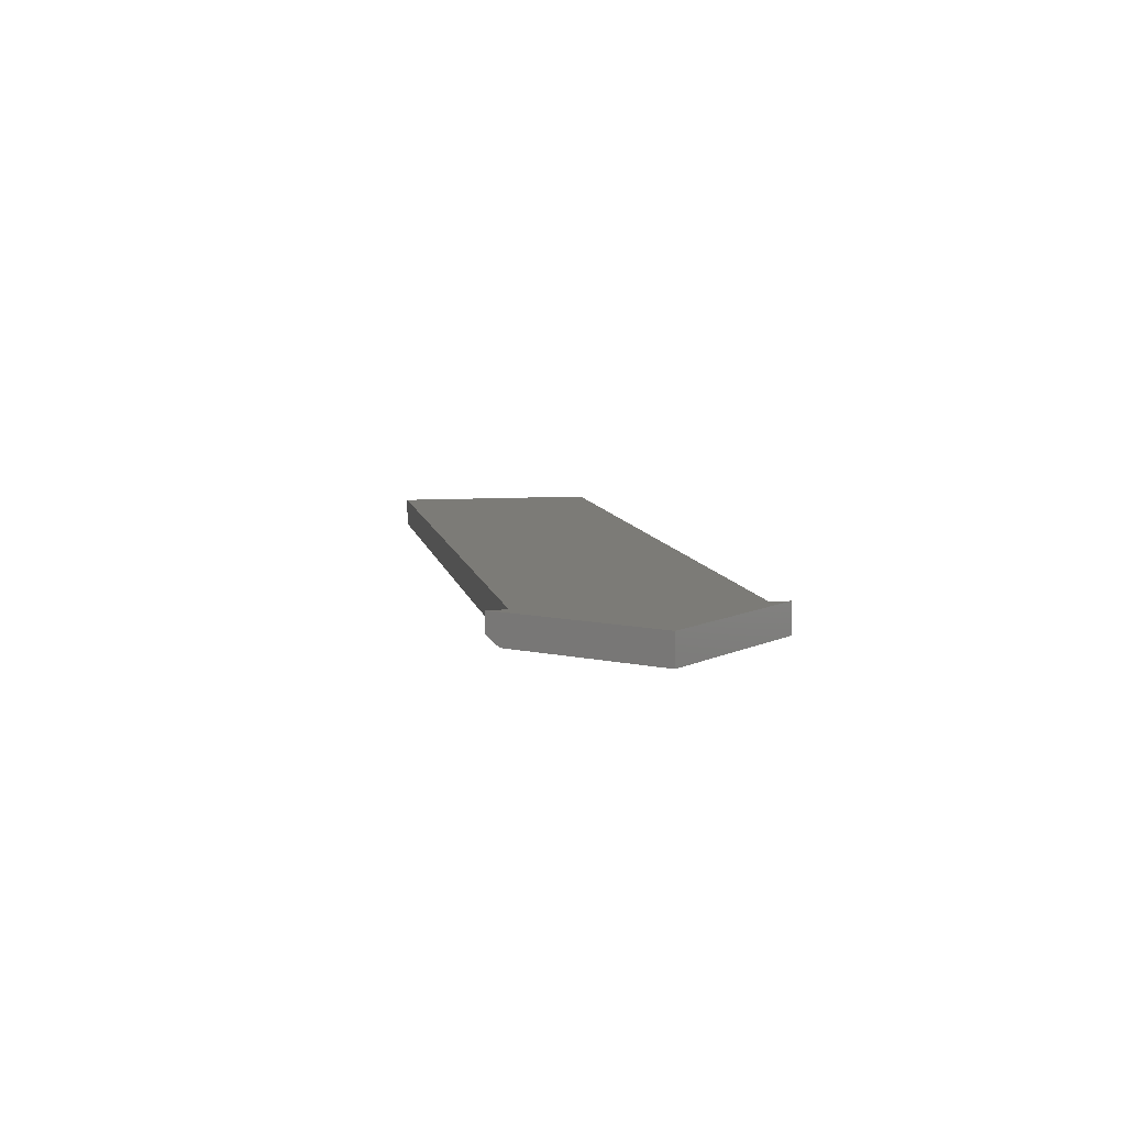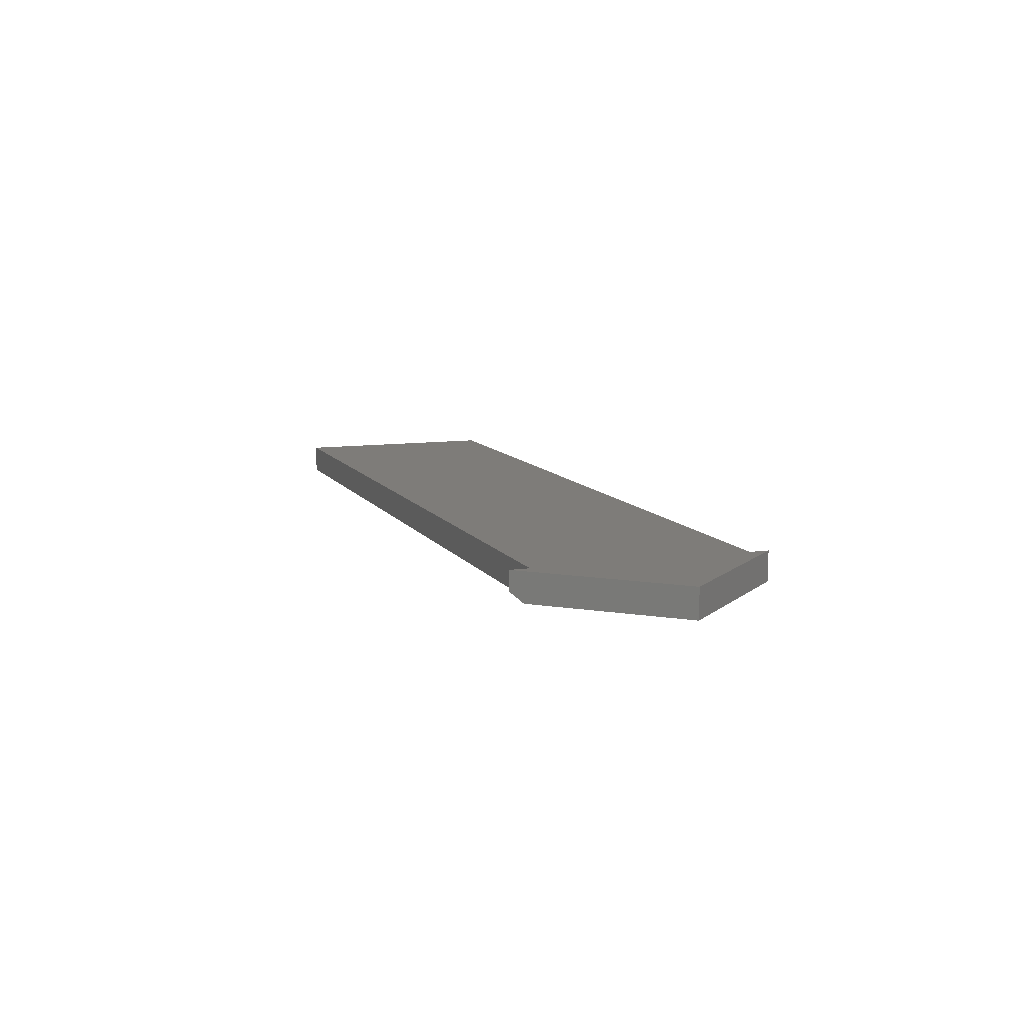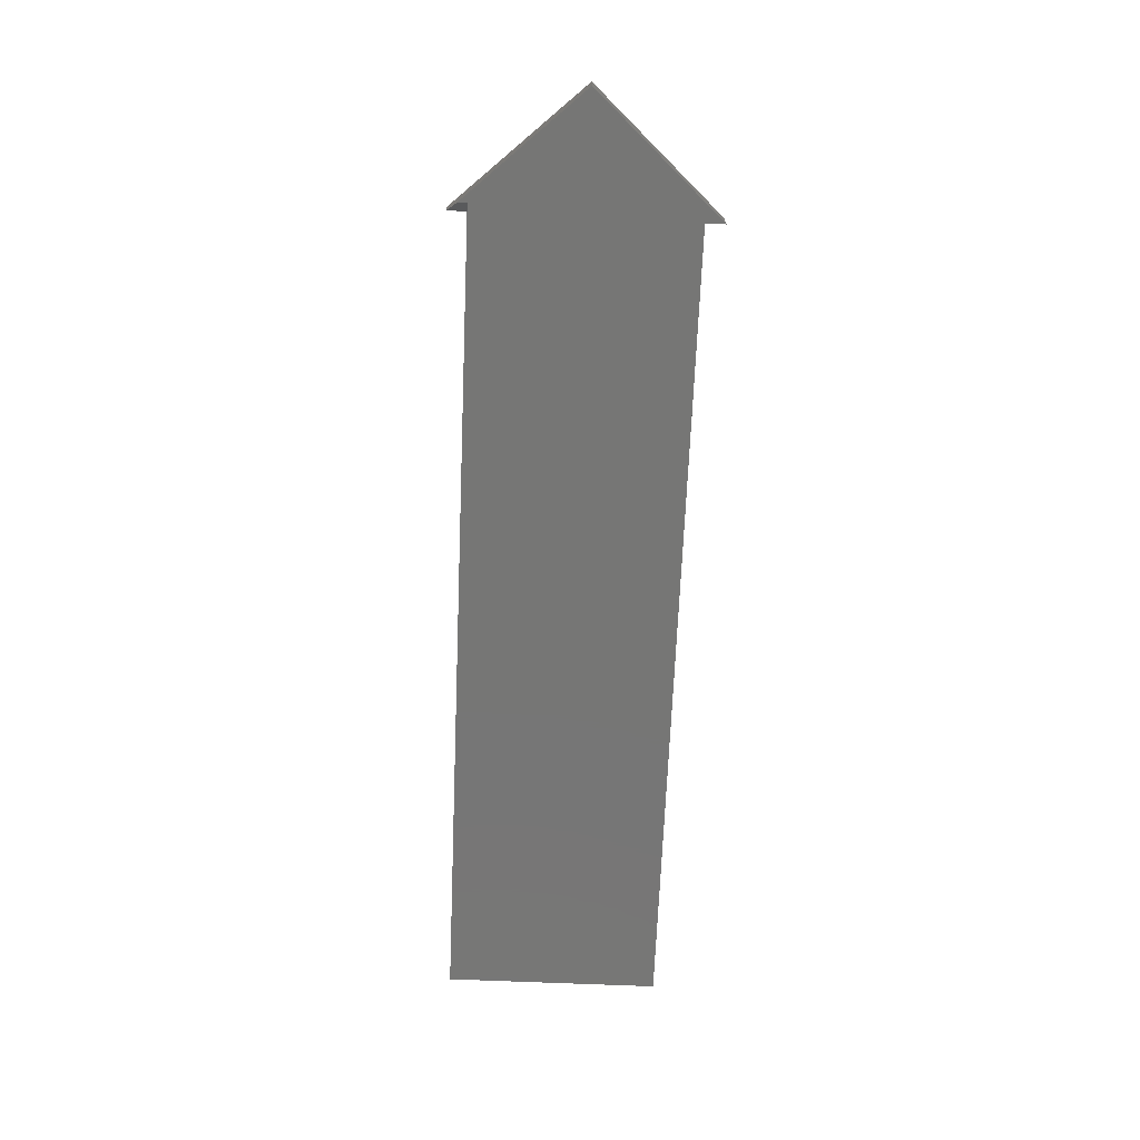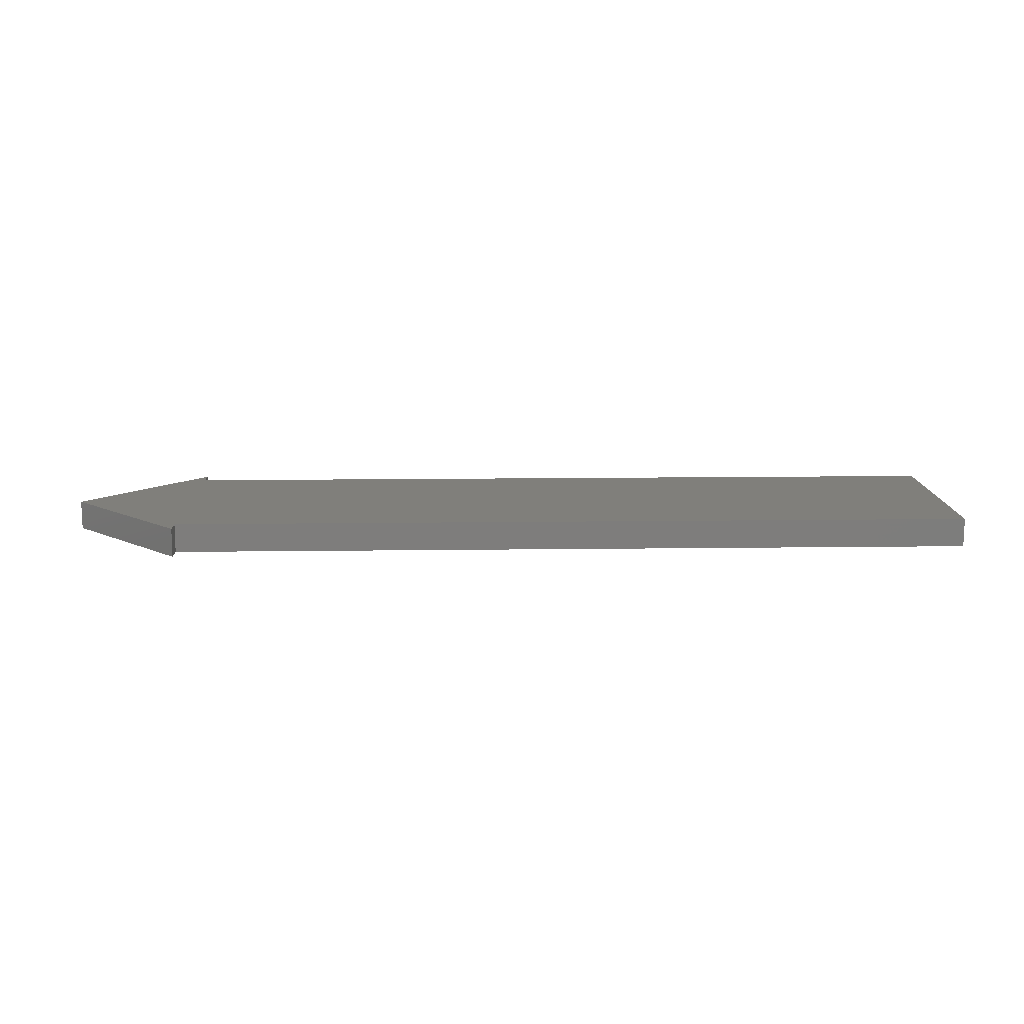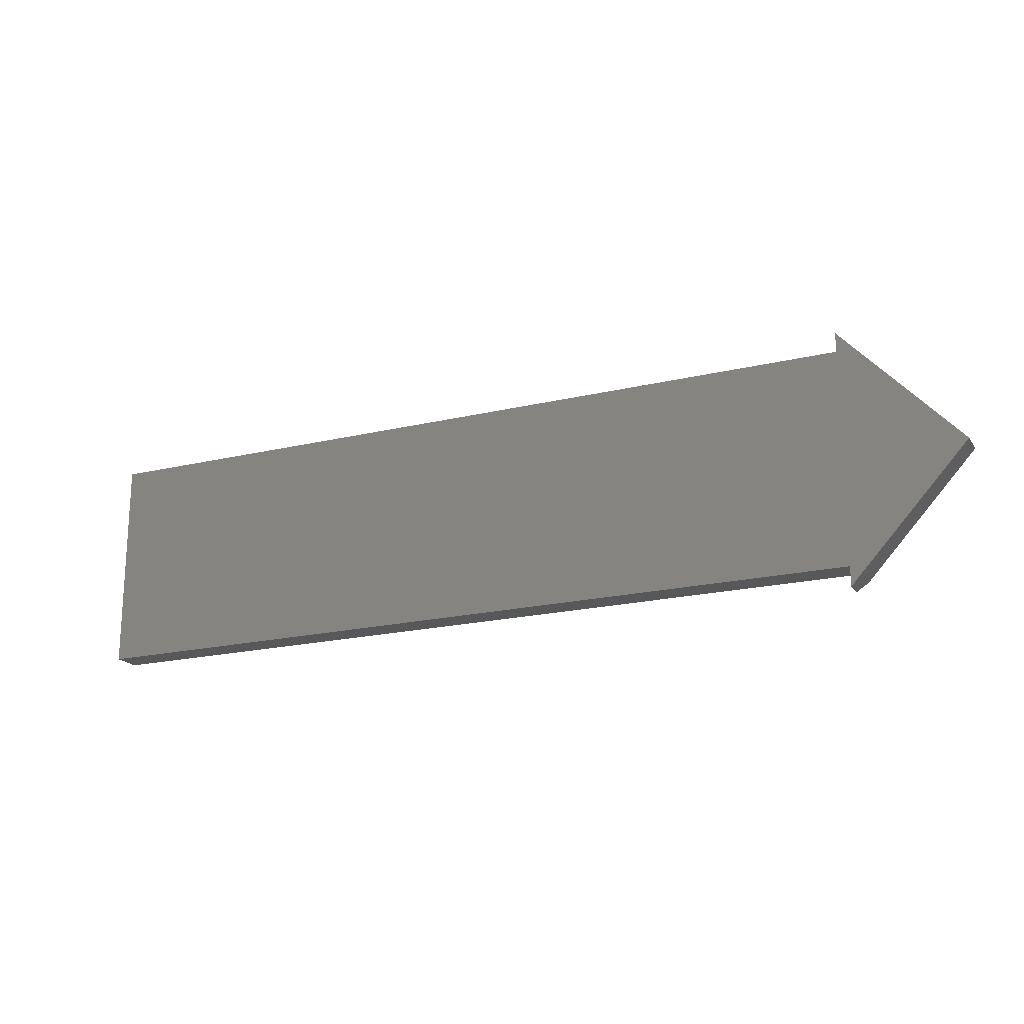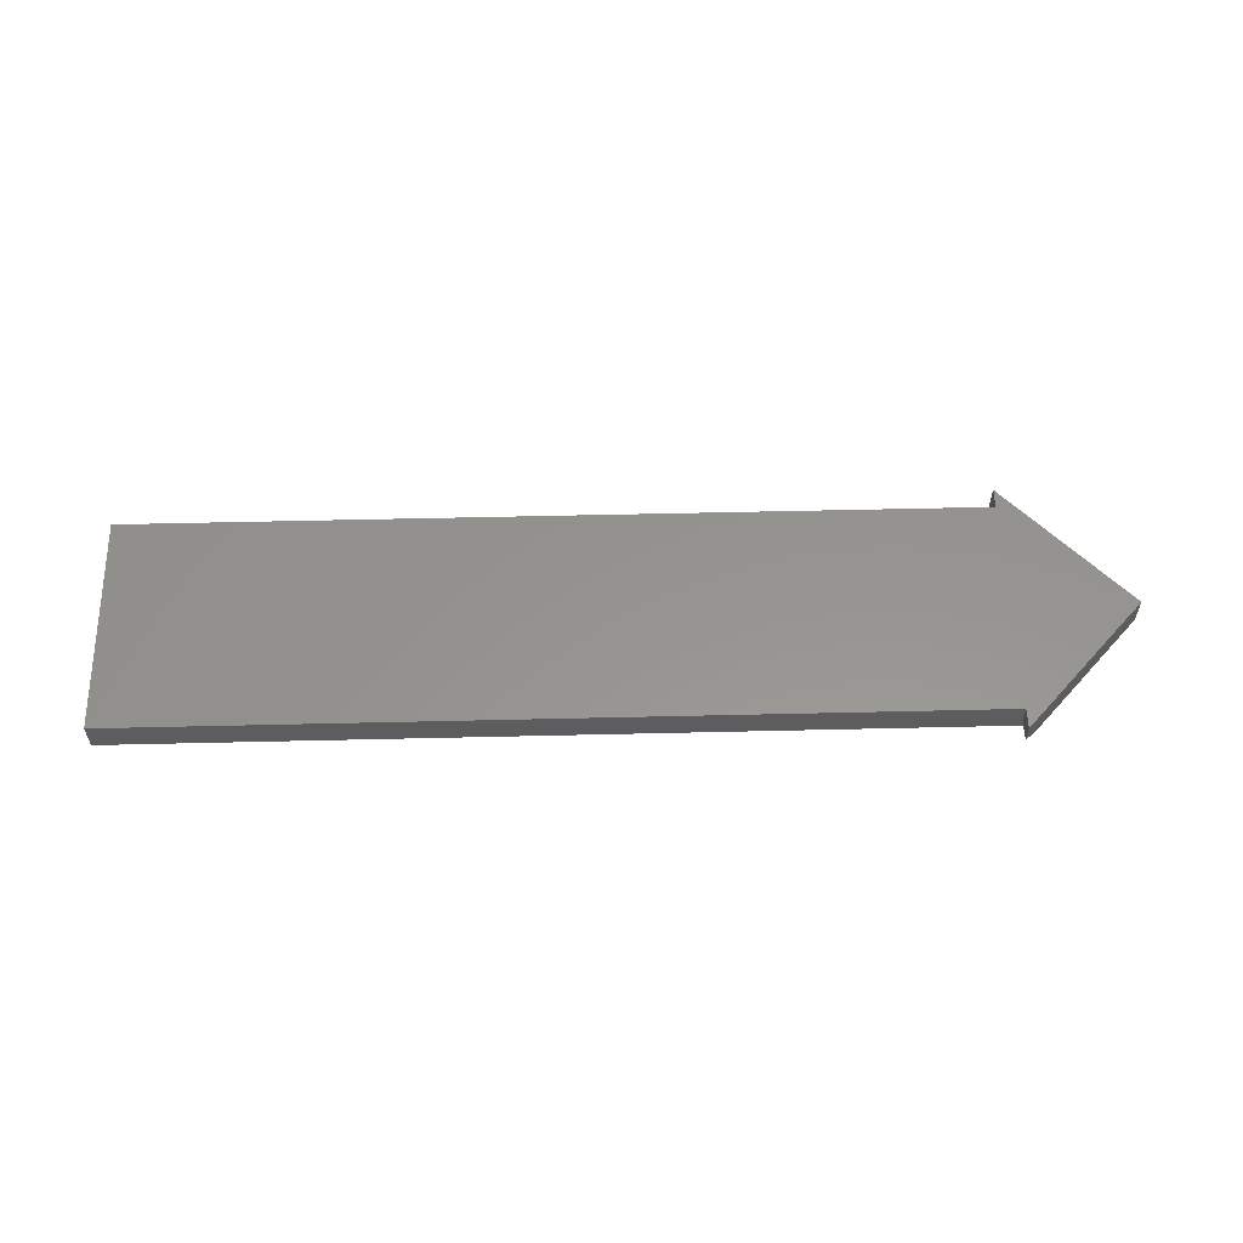
<metadata>
{"format":"stl","ext":"stl","renderer":"f3d","projection":"perspective","resolution":1024,"background":"white","views":[{"elev":8.2,"azim":-100.4,"up":"+Y"},{"elev":10.1,"azim":-109.7,"up":"+Y"},{"elev":-68.5,"azim":-92.4,"up":"+Y"},{"elev":13.1,"azim":-1.7,"up":"+Y"},{"elev":-19.3,"azim":-155.6,"up":"+Z"},{"elev":57.2,"azim":178.6,"up":"+Y"}]}
</metadata>
<code>
# stl→obj: 16 verts, 28 faces
v -5.318e-18 0.02344 -0.08684
v 5.318e-18 0.02344 0.08684
v -9.63e-35 8.413e-17 -0.08684
v 5.318e-18 8.327e-17 0.08684
v -0.6553 0.007812 -0.1026
v -0.6553 0.02344 -0.1026
v -0.6553 0.007812 -0.08684
v -0.6553 0.02344 -0.08684
v -0.6631 9.651e-18 -0.09417
v -0.75 0 0
v -0.75 0.02344 0
v -0.6631 1.052e-17 -0.08684
v -0.6553 1.052e-17 0.08684
v -0.6553 1.052e-17 0.1026
v -0.6553 0.02344 0.1026
v -0.6553 0.02344 0.08684
f 1 2 3
f 3 2 4
f 5 6 7
f 7 6 8
f 5 9 6
f 6 9 10
f 6 10 11
f 10 9 12
f 10 12 3
f 10 3 4
f 10 4 13
f 10 13 14
f 12 7 3
f 3 7 8
f 3 8 1
f 15 11 14
f 14 11 10
f 12 9 7
f 9 5 7
f 2 16 4
f 4 16 13
f 11 15 16
f 11 16 2
f 11 2 1
f 11 1 8
f 11 8 6
f 13 16 14
f 14 16 15

</code>
